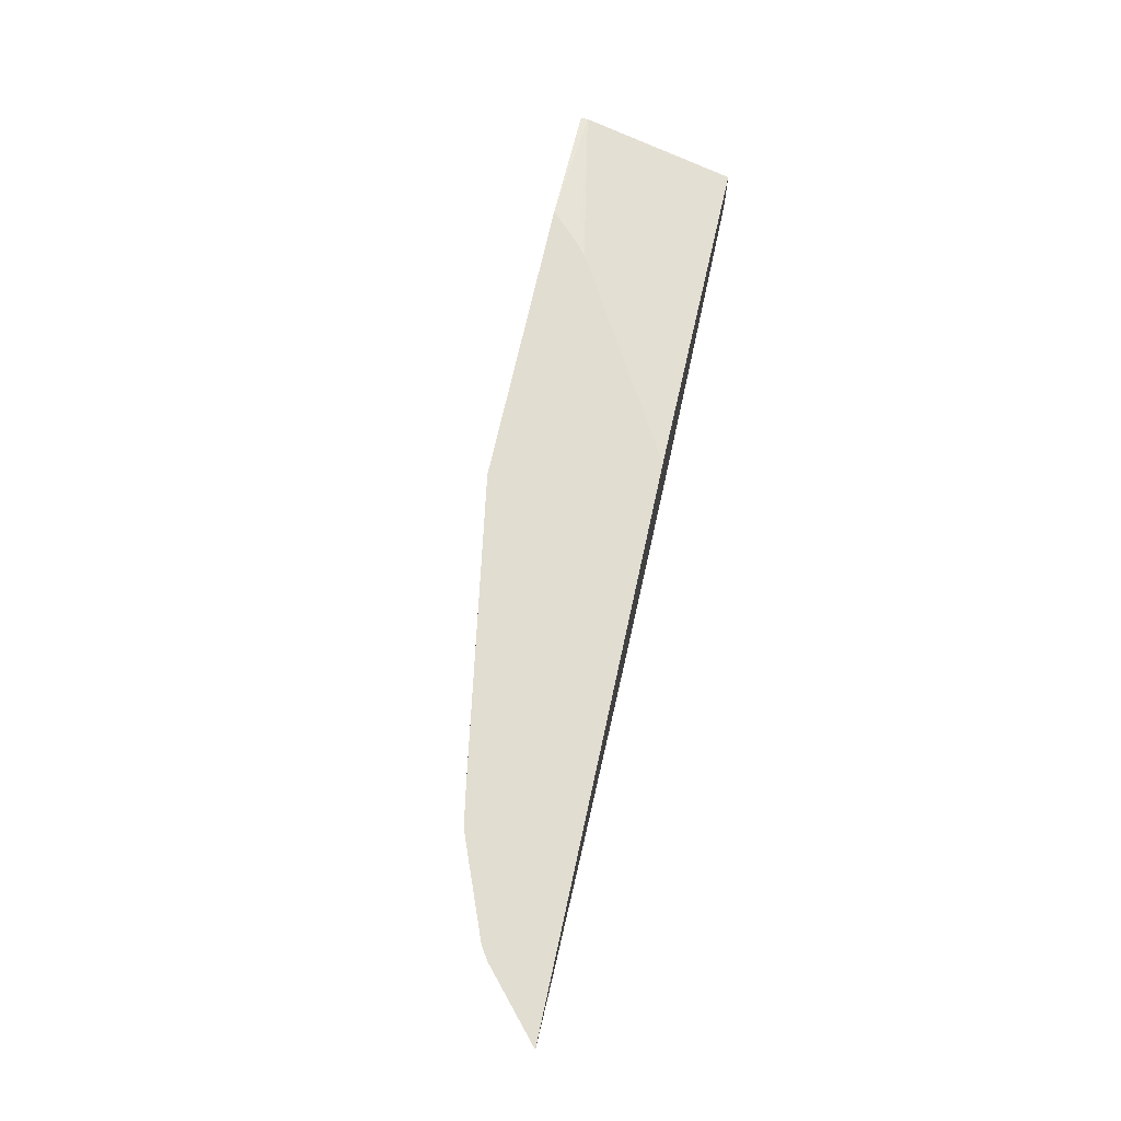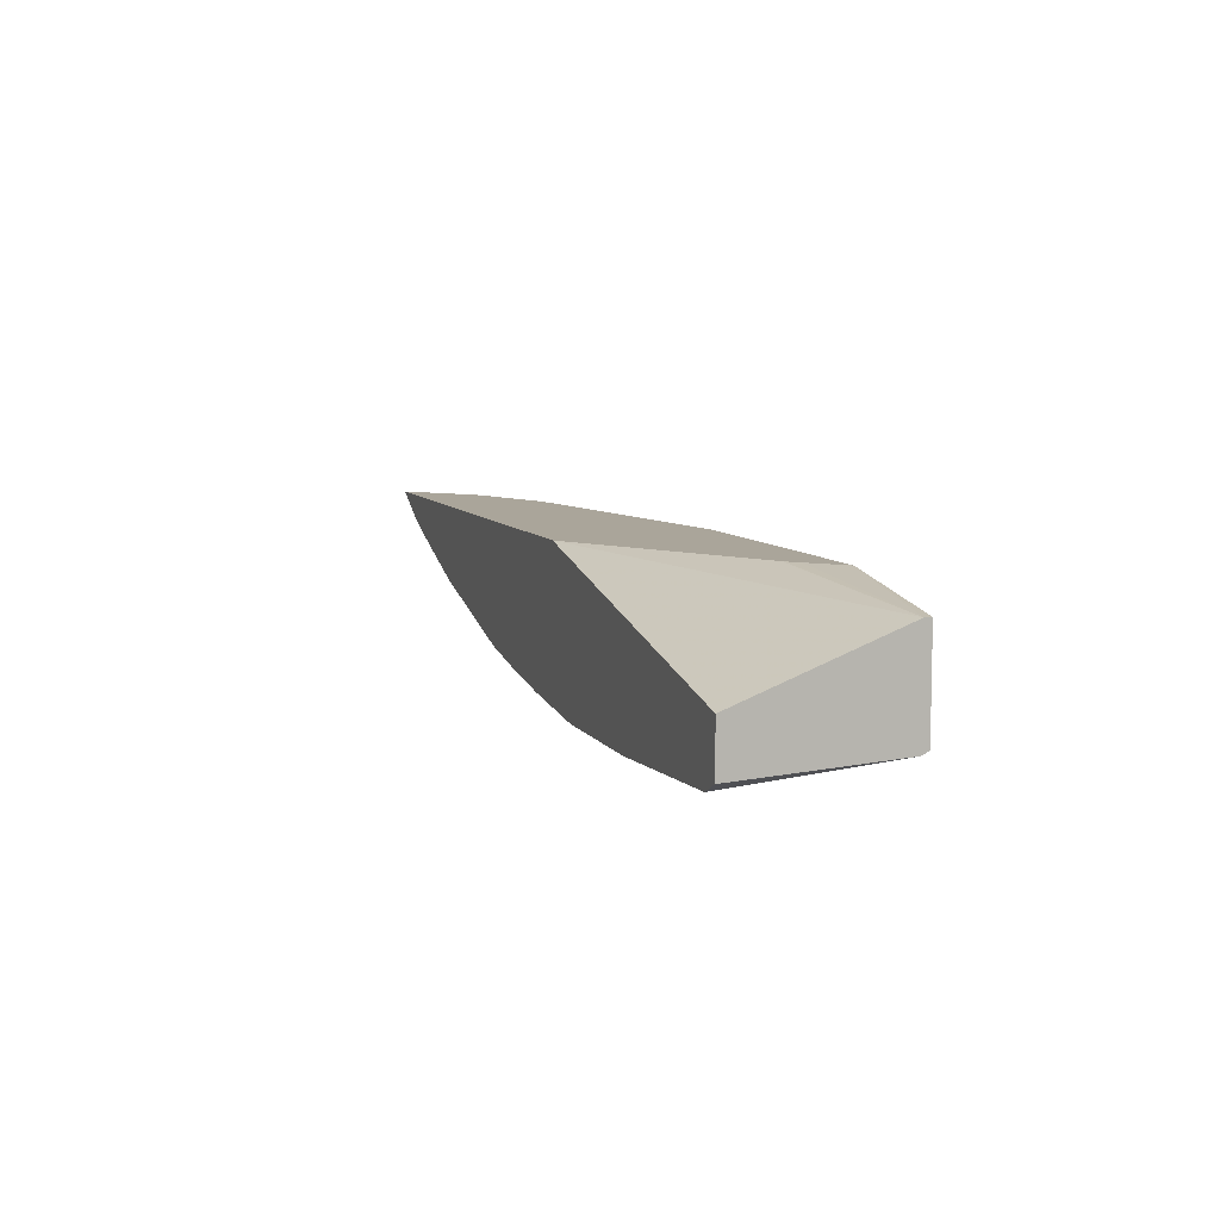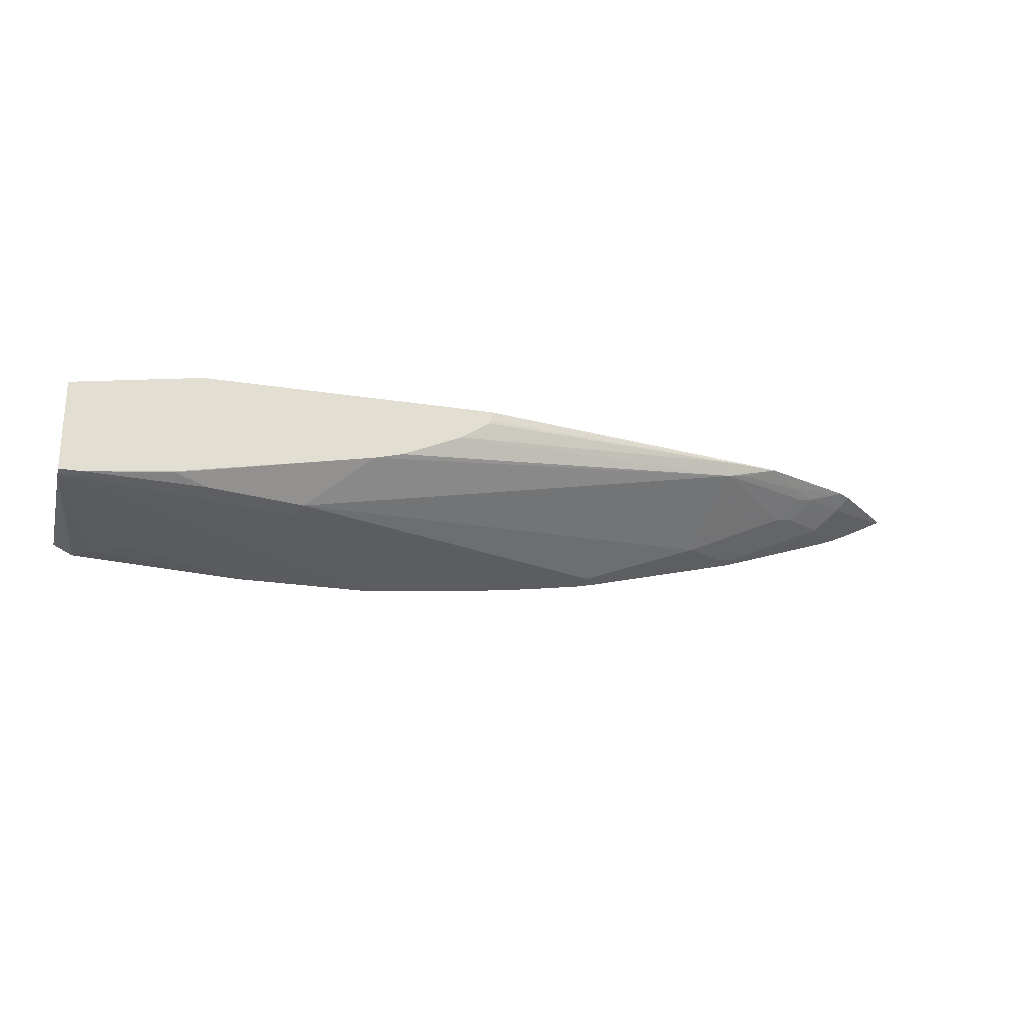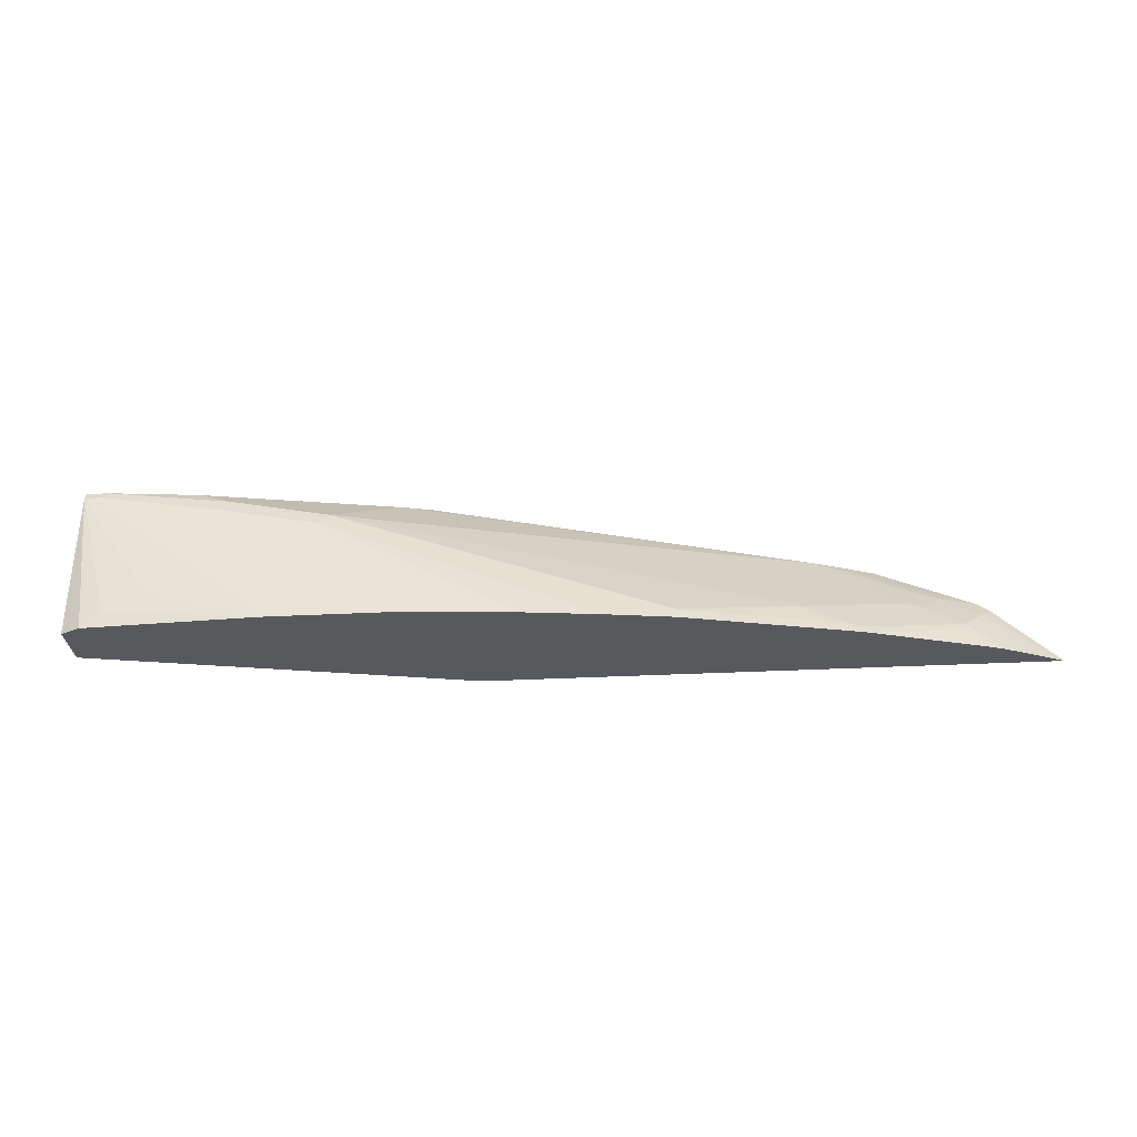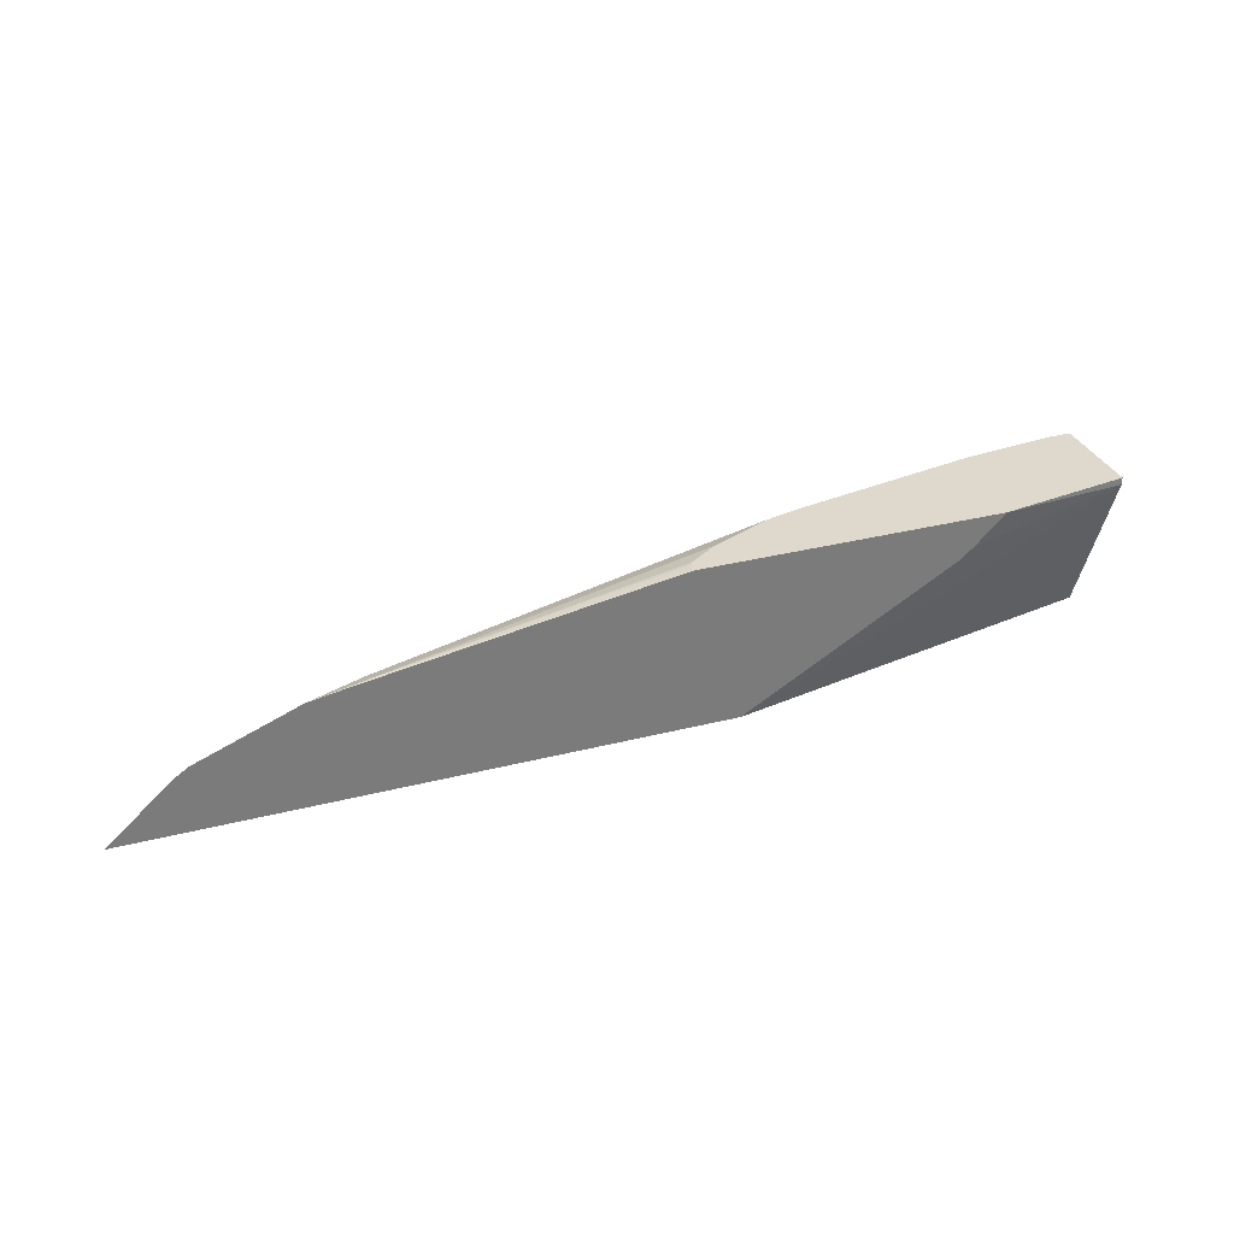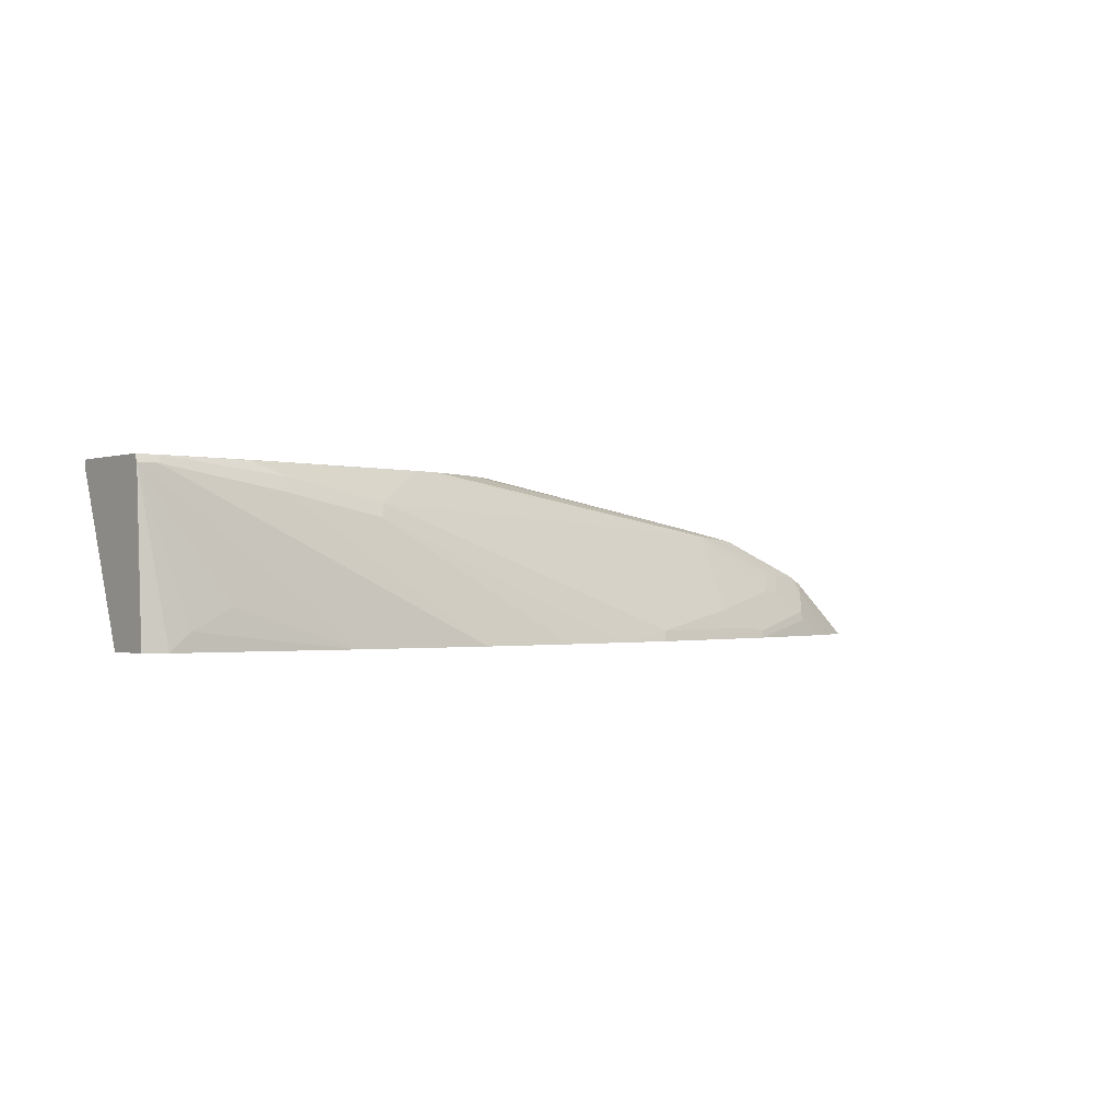
<metadata>
{"format":"obj","ext":"obj","renderer":"f3d","projection":"perspective","resolution":1024,"background":"white","views":[{"elev":68.4,"azim":-77.7,"up":"+Z"},{"elev":7.7,"azim":71.7,"up":"+Z"},{"elev":-24.2,"azim":165.5,"up":"+Z"},{"elev":-29.6,"azim":-175.5,"up":"+Y"},{"elev":31.9,"azim":-19.8,"up":"+Y"},{"elev":-0.9,"azim":141.7,"up":"+Y"}]}
</metadata>
<code>
v -0.8202 -0.1408 -0.1612
v -0.8203 -0.1407 -0.1612
v -0.8167 -0.1408 -0.1632
v -0.8075 -0.1408 -0.1612
v -0.7538 -0.08189 -0.1612
v -0.7422 -0.09213 -0.174
v -0.7757 -0.1408 -0.1836
v -0.2342 -0.1408 -0.1612
v -0.7406 -0.07307 -0.1612
v -0.7012 -0.07166 -0.174
v -0.6808 -0.09213 -0.1945
v -0.7217 -0.1126 -0.1945
v -0.7549 -0.1408 -0.1932
v 0.1634 -0.1408 -0.2457
v 0.1634 0.02046 -0.1843
v -0.01736 -0.01406 -0.1612
v -0.6382 -0.03214 -0.1612
v -0.6688 -0.05461 -0.1706
v -0.6824 -0.06825 -0.1775
v -0.662 -0.08871 -0.1979
v -0.6194 -0.1331 -0.2355
v -0.7191 -0.1228 -0.1996
v -0.737 -0.1408 -0.1996
v 0.1634 -0.1408 -0.2963
v 0.1634 0.02784 -0.1843
v 0.02732 0.02784 -0.1612
v -0.003972 -0.00261 -0.1612
v -0.6057 -0.02624 -0.1612
v -0.5732 -0.02048 -0.1638
v -0.5801 -0.02732 -0.1775
v -0.5988 -0.03072 -0.174
v -0.5597 -0.1092 -0.2389
v -0.6174 -0.1408 -0.2393
v -0.6006 -0.1297 -0.2389
v -0.6138 -0.1408 -0.2403
v 0.1634 0.02046 -0.2866
v 0.1428 -0.1408 -0.3066
v 0.1634 0.02784 -0.283
v -0.284 0.02784 -0.1612
v -0.5986 -0.02496 -0.1612
v -0.5755 -0.02106 -0.1612
v -0.284 0.02784 -0.1638
v -0.283 0.02784 -0.1712
v -0.2811 0.02784 -0.175
v -0.2544 0.02784 -0.1931
v -0.2502 0.02784 -0.196
v -0.1868 0.02784 -0.2239
v -0.1574 0.02784 -0.2316
v -0.0888 -0.006835 -0.2798
v -0.4368 -0.1297 -0.2798
v -0.5318 -0.1408 -0.2607
v 0.1433 0.02046 -0.2866
v 0.1634 0.02132 -0.2862
v 0.1228 -0.1228 -0.3071
v 0.08182 -0.1024 -0.3071
v -0.03844 -0.1408 -0.3161
v 0.1396 0.02784 -0.283
v -0.1565 0.02784 -0.2318
v 0.01365 0.01365 -0.2798
v 0.02039 -2.4e-06 -0.2866
v -0.08197 -0.02048 -0.2866
v -0.3659 -0.1408 -0.2956
v -0.4312 -0.1408 -0.2854
v -0.4499 -0.1408 -0.2812
v -0.1817 -0.1408 -0.3161
v 0.04773 0.0273 -0.273
v 0.04668 0.02784 -0.2719
v -0.288 -0.1408 -0.3058
f 30 48 49
f 28 40 29
f 29 40 41
f 29 41 39
f 29 39 42
f 29 42 43
f 29 45 46
f 29 44 45
f 29 46 30
f 30 46 47
f 25 39 26
f 30 47 48
f 29 43 44
f 25 42 39
f 25 57 67
f 25 44 43
f 25 45 44
f 21 33 22
f 25 47 46
f 25 48 47
f 25 58 48
f 25 67 58
f 25 38 57
f 24 37 36
f 22 33 23
f 21 35 33
f 21 34 35
f 30 49 32
f 21 32 34
f 25 43 42
f 32 49 50
f 50 64 51
f 34 50 35
f 61 68 62
f 20 32 21
f 61 65 68
f 60 65 61
f 58 66 59
f 58 67 66
f 57 66 67
f 57 59 66
f 57 60 59
f 54 56 55
f 52 65 60
f 52 57 53
f 52 60 57
f 50 63 64
f 32 50 34
f 50 62 63
f 49 61 62
f 49 60 61
f 49 59 60
f 49 58 59
f 48 58 49
f 38 53 57
f 37 56 54
f 36 65 52
f 36 56 65
f 36 55 56
f 36 54 55
f 36 37 54
f 36 52 53
f 35 50 51
f 49 62 50
f 20 30 32
f 25 46 45
f 19 31 30
f 2 9 5
f 2 17 9
f 2 28 17
f 2 40 28
f 2 41 40
f 2 39 41
f 2 26 39
f 2 27 26
f 2 16 27
f 2 8 16
f 2 4 8
f 1 4 2
f 1 8 4
f 1 14 8
f 2 5 6
f 1 24 14
f 1 56 37
f 1 65 56
f 1 68 65
f 1 62 68
f 1 63 62
f 1 64 63
f 1 51 64
f 1 35 51
f 1 33 35
f 1 23 33
f 1 13 23
f 1 7 13
f 1 3 7
f 1 2 3
f 1 37 24
f 2 6 3
f 19 30 20
f 5 9 6
f 3 6 7
f 18 31 19
f 17 31 18
f 17 30 31
f 17 29 30
f 17 28 29
f 15 27 16
f 15 26 27
f 14 25 15
f 14 38 25
f 14 53 38
f 14 36 53
f 14 24 36
f 13 22 23
f 12 21 22
f 15 25 26
f 11 21 12
f 12 22 13
f 6 10 11
f 6 11 12
f 6 12 7
f 8 14 15
f 8 15 16
f 7 12 13
f 6 9 10
f 9 18 10
f 10 18 19
f 10 19 20
f 10 20 11
f 11 20 21
f 9 17 18

</code>
